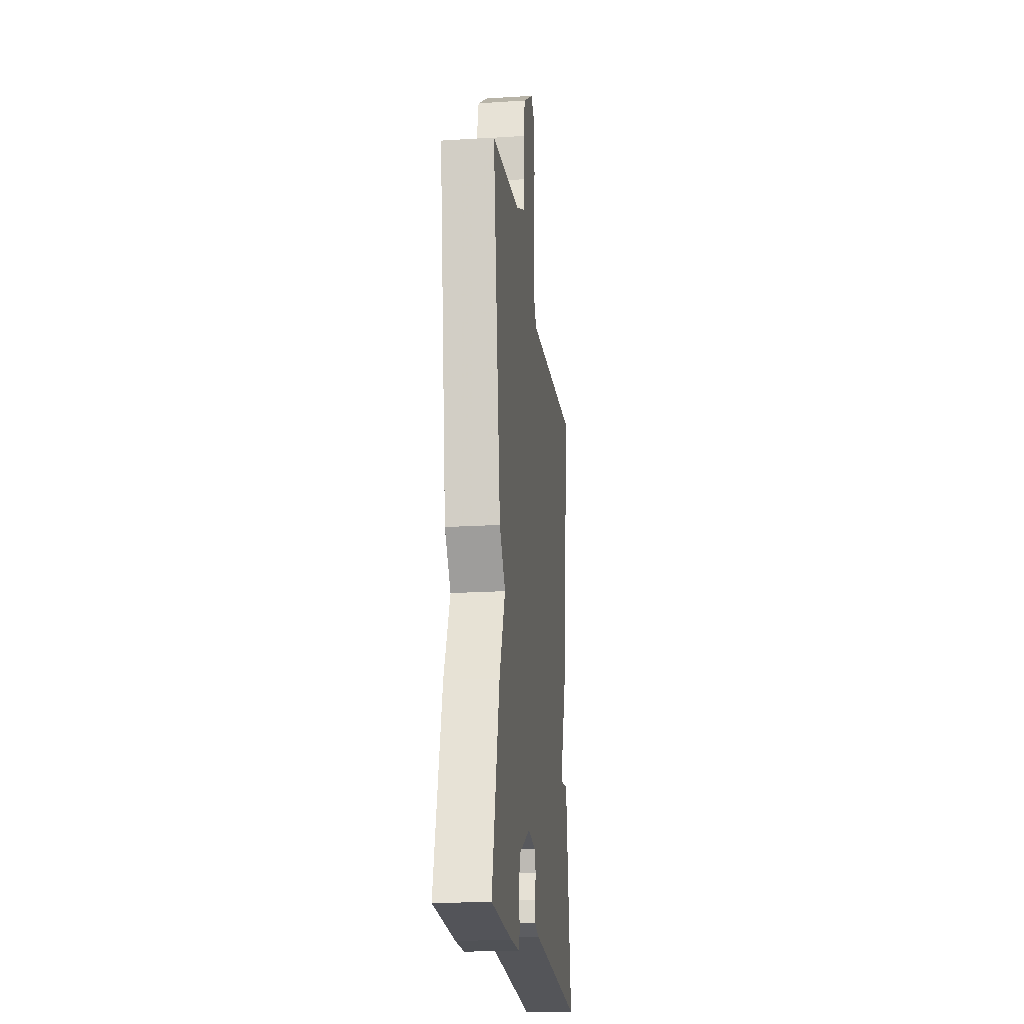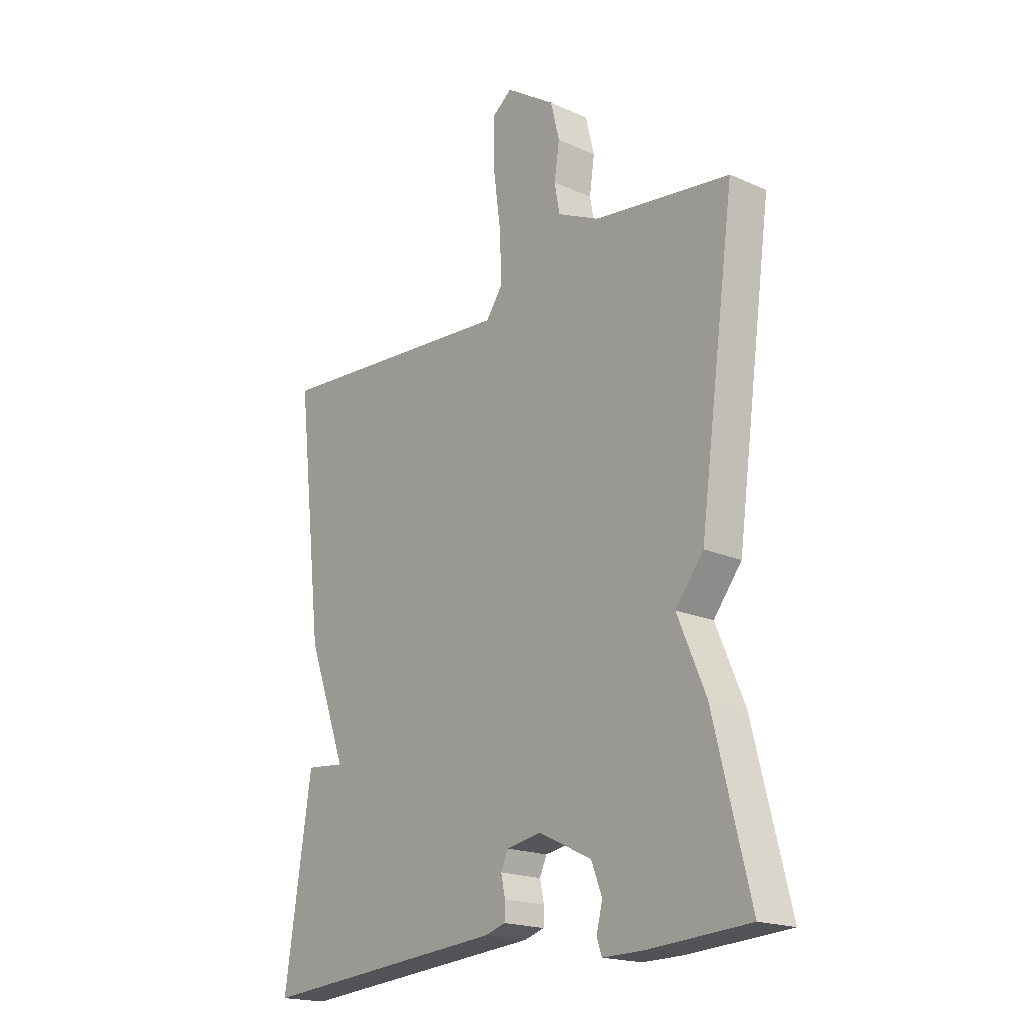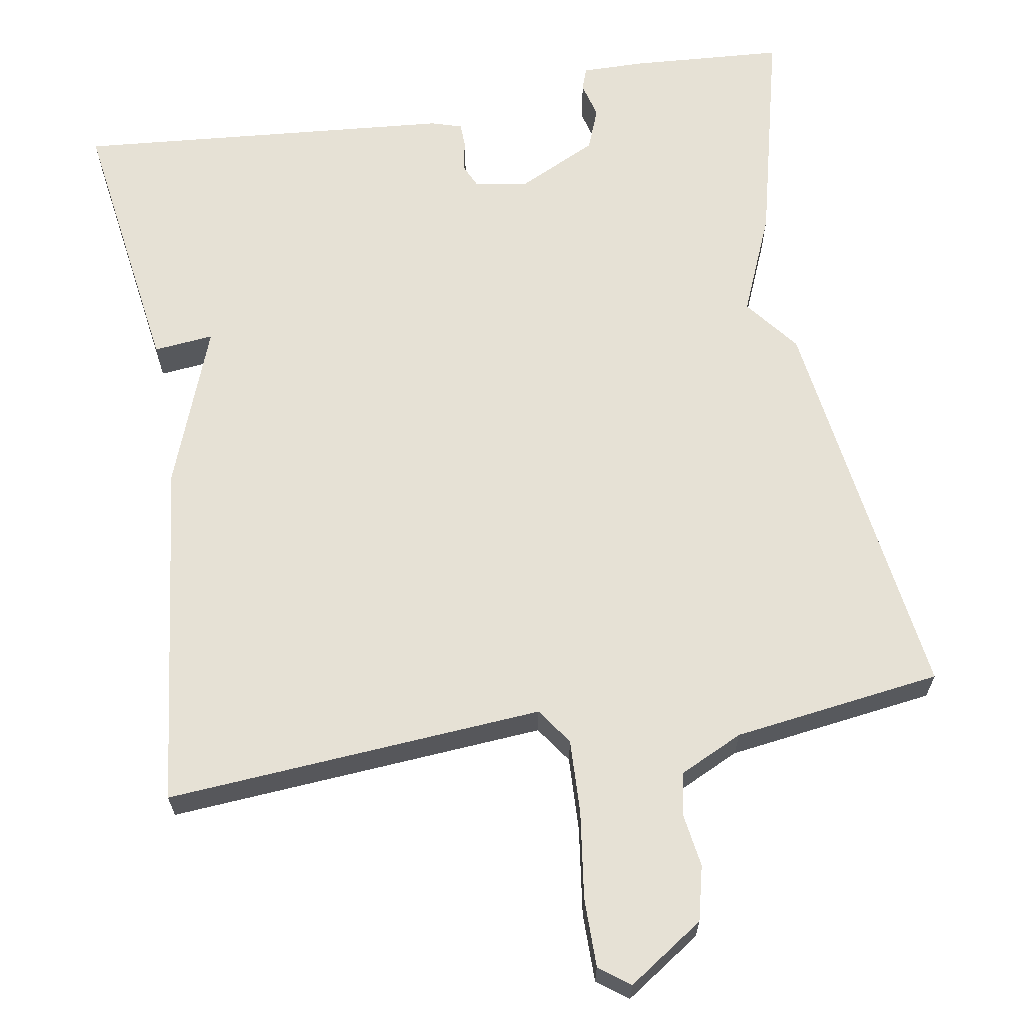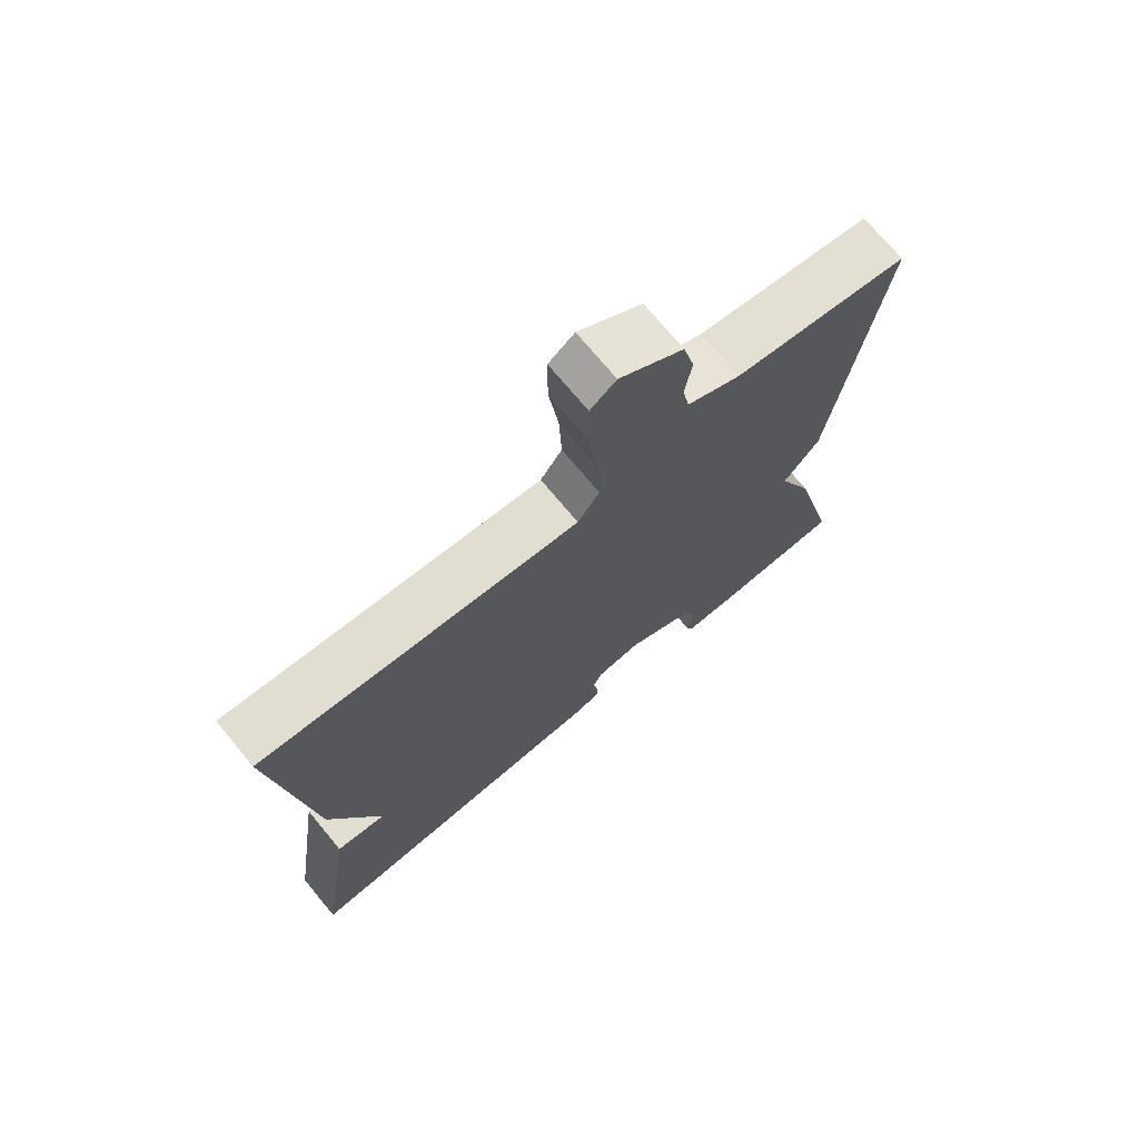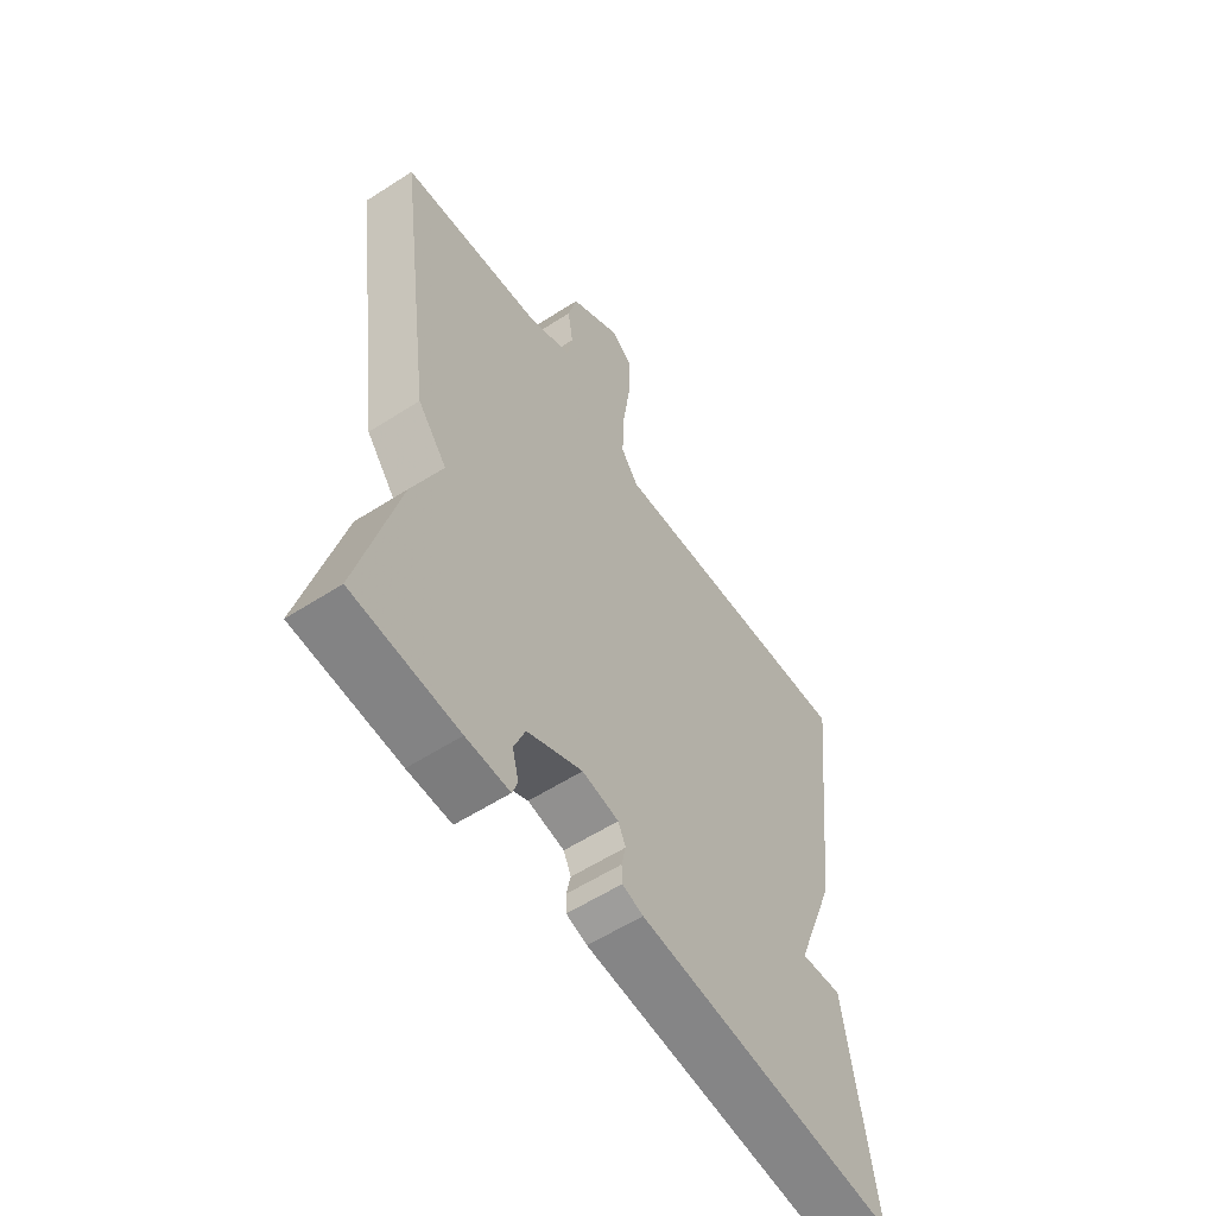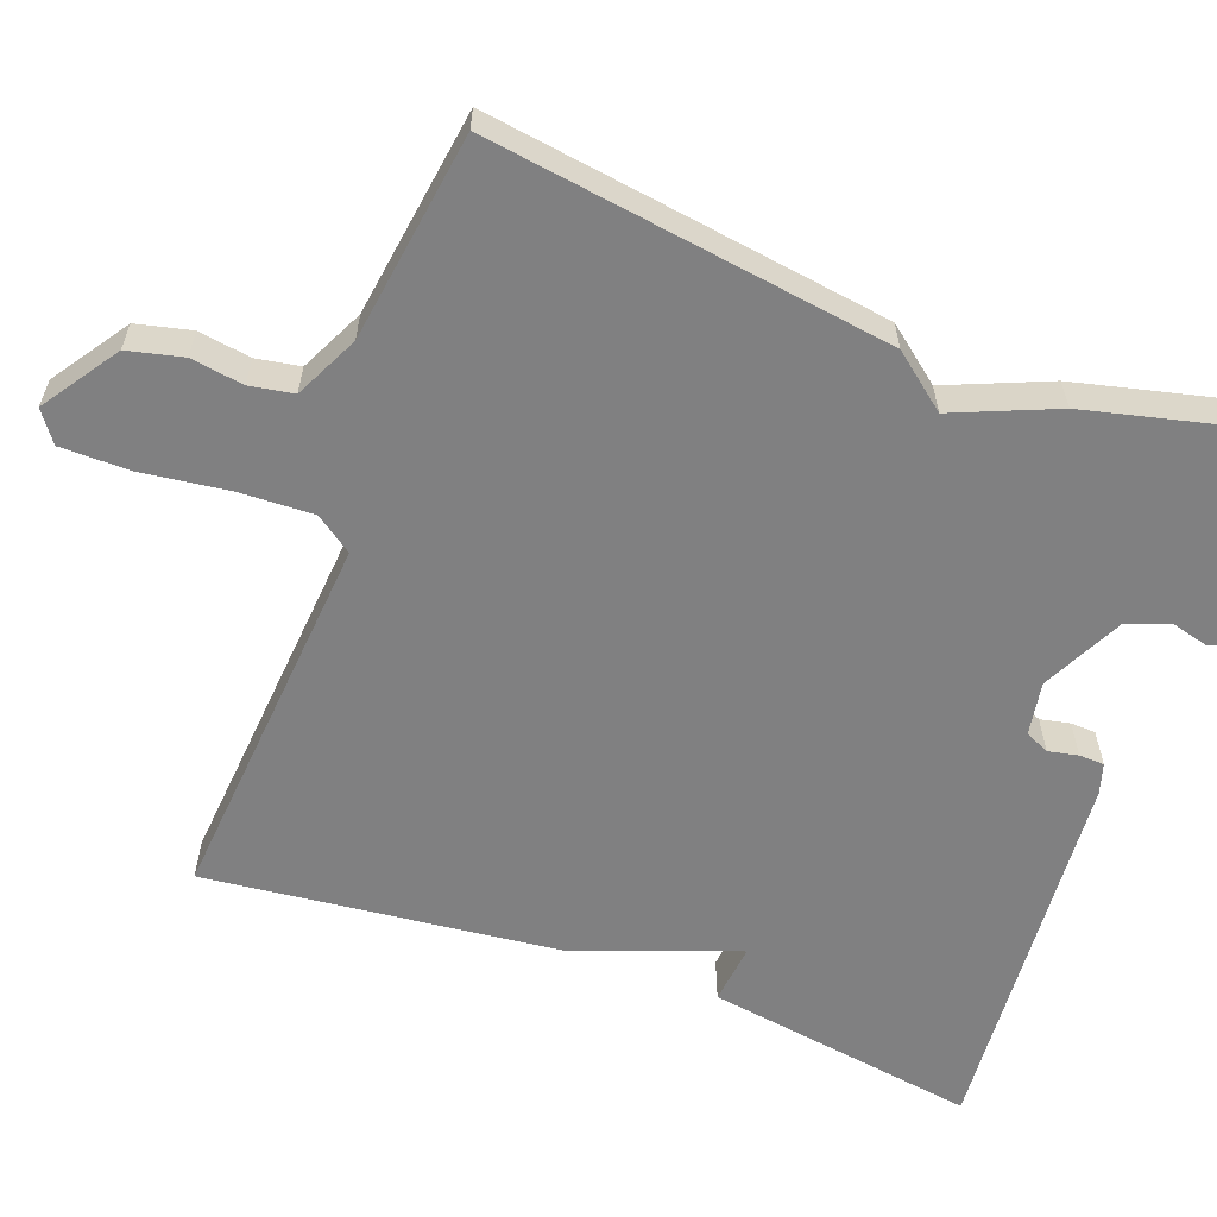
<metadata>
{"format":"obj","ext":"obj","renderer":"f3d","projection":"perspective","resolution":1024,"background":"white","views":[{"elev":-19.9,"azim":96.7,"up":"+Z"},{"elev":-19.1,"azim":50.2,"up":"+Z"},{"elev":64.7,"azim":-9.5,"up":"+Y"},{"elev":72.3,"azim":-39.6,"up":"+Z"},{"elev":-58.2,"azim":123.6,"up":"+Z"},{"elev":-60.1,"azim":69.4,"up":"+Y"}]}
</metadata>
<code>
v 0.5 0.07 -0.5
v 0.304 0.07 -0.513
v 0.223 0.07 -0.514
v 0.213 0.07 -0.485
v 0.225 0.07 -0.438
v 0.204 0.07 -0.384
v 0.101 0.07 -0.334
v 0.033 0.07 -0.346
v 0.019 0.07 -0.377
v 0.027 0.07 -0.415
v 0.026 0.07 -0.447
v -0.013 0.07 -0.459
v -0.5 0.07 -0.5
v -0.448 0.07 -0.151
v -0.371 0.07 -0.159
v -0.448 0.07 0.049
v -0.5 0.07 0.5
v -0.016 0.07 0.463
v 0.017 0.07 0.51
v 0.013 0.07 0.606
v -0.002 0.07 0.717
v -0.002 0.07 0.805
v 0.037 0.07 0.834
v 0.134 0.07 0.769
v 0.151 0.07 0.699
v 0.141 0.07 0.632
v 0.151 0.07 0.576
v 0.233 0.07 0.537
v 0.5 0.07 0.5
v 0.429 0.07 -0.013
v 0.374 0.07 -0.083
v 0.429 0.07 -0.213
v 0.5 0 -0.5
v 0.304 0 -0.513
v 0.223 0 -0.514
v 0.213 0 -0.485
v 0.225 0 -0.438
v 0.204 0 -0.384
v 0.101 0 -0.334
v 0.033 0 -0.346
v 0.019 0 -0.377
v 0.027 0 -0.415
v 0.026 0 -0.447
v -0.013 0 -0.459
v -0.5 0 -0.5
v -0.448 0 -0.151
v -0.371 0 -0.159
v -0.448 0 0.049
v -0.5 0 0.5
v -0.016 0 0.463
v 0.017 0 0.51
v 0.013 0 0.606
v -0.002 0 0.717
v -0.002 0 0.805
v 0.037 0 0.834
v 0.134 0 0.769
v 0.151 0 0.699
v 0.141 0 0.632
v 0.151 0 0.576
v 0.233 0 0.537
v 0.5 0 0.5
v 0.429 0 -0.013
v 0.374 0 -0.083
v 0.429 0 -0.213
f 3 4 5
f 2 3 5
f 1 2 5
f 32 1 5
f 31 32 5
f 28 29 30 31
f 31 5 6
f 28 31 6
f 27 28 6
f 26 27 6 7
f 24 25 26
f 23 24 26
f 22 23 26
f 21 22 26
f 20 21 26
f 19 20 26 7
f 18 19 7 8
f 18 8 9
f 17 18 9
f 16 17 9
f 15 16 9
f 13 14 15
f 12 13 15
f 11 12 15
f 10 11 15
f 9 10 15
f 37 36 35
f 37 35 34
f 37 34 33
f 37 33 64
f 37 64 63
f 63 62 61 60
f 38 37 63
f 38 63 60
f 38 60 59
f 39 38 59 58
f 58 57 56
f 58 56 55
f 58 55 54
f 58 54 53
f 58 53 52
f 39 58 52 51
f 40 39 51 50
f 41 40 50
f 41 50 49
f 41 49 48
f 41 48 47
f 47 46 45
f 47 45 44
f 47 44 43
f 47 43 42
f 47 42 41
f 1 33 34 2
f 2 34 35 3
f 3 35 36 4
f 4 36 37 5
f 5 37 38 6
f 6 38 39 7
f 7 39 40 8
f 8 40 41 9
f 9 41 42 10
f 10 42 43 11
f 11 43 44 12
f 12 44 45 13
f 13 45 46 14
f 14 46 47 15
f 15 47 48 16
f 16 48 49 17
f 17 49 50 18
f 18 50 51 19
f 19 51 52 20
f 20 52 53 21
f 21 53 54 22
f 22 54 55 23
f 23 55 56 24
f 24 56 57 25
f 25 57 58 26
f 26 58 59 27
f 27 59 60 28
f 28 60 61 29
f 29 61 62 30
f 30 62 63 31
f 31 63 64 32
f 32 64 33 1

</code>
